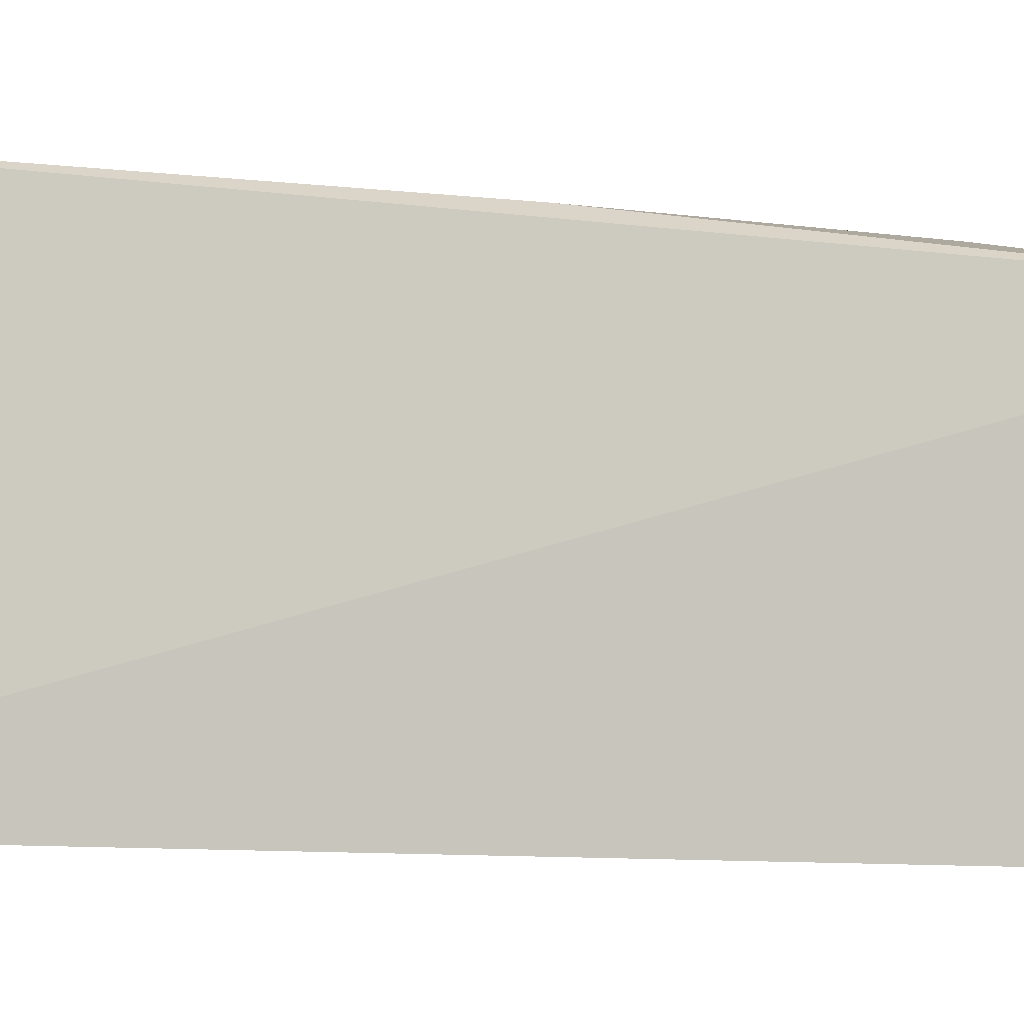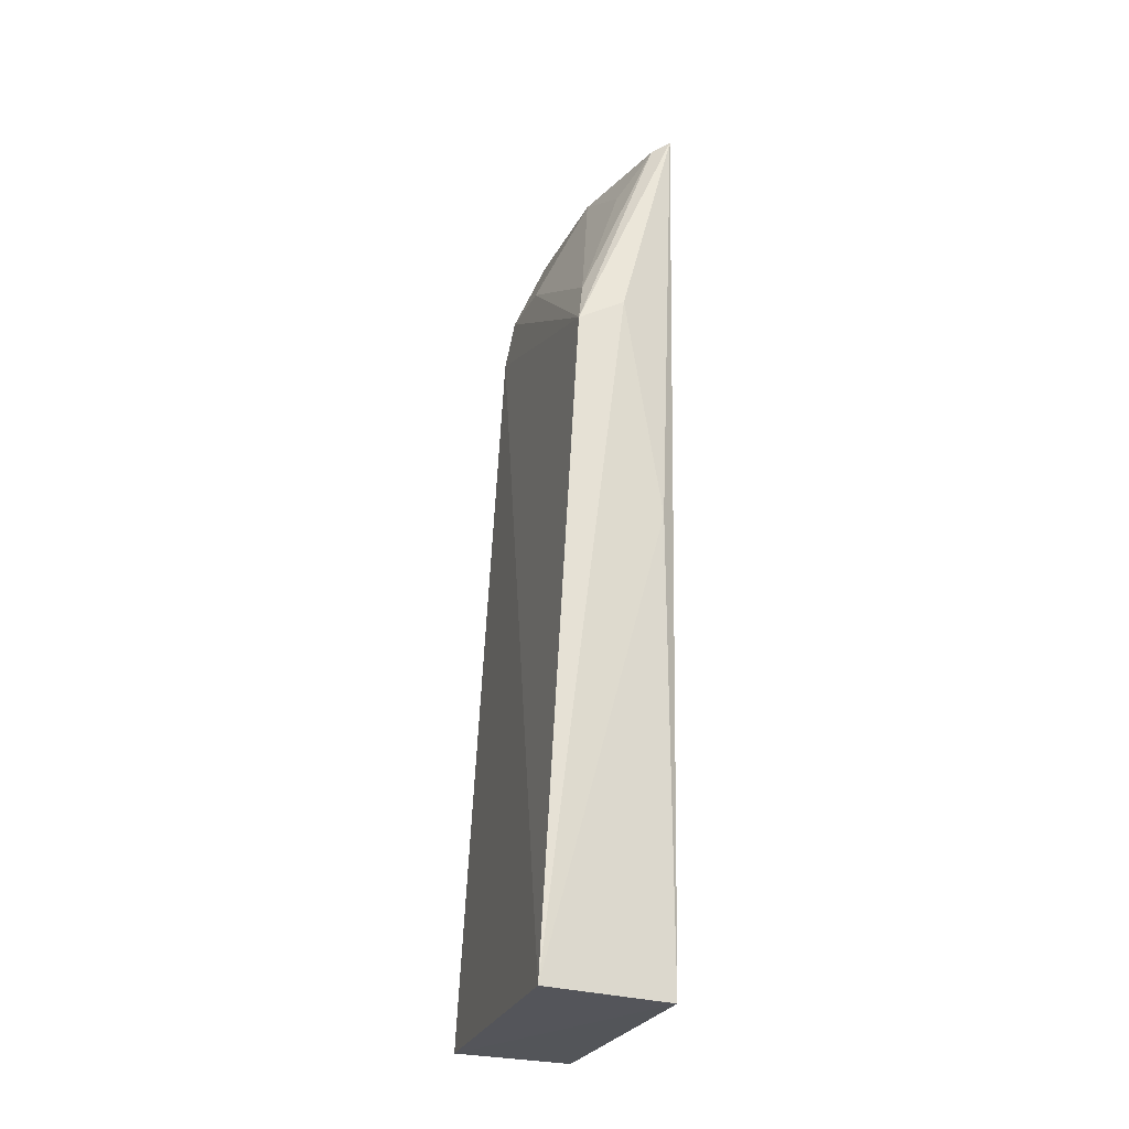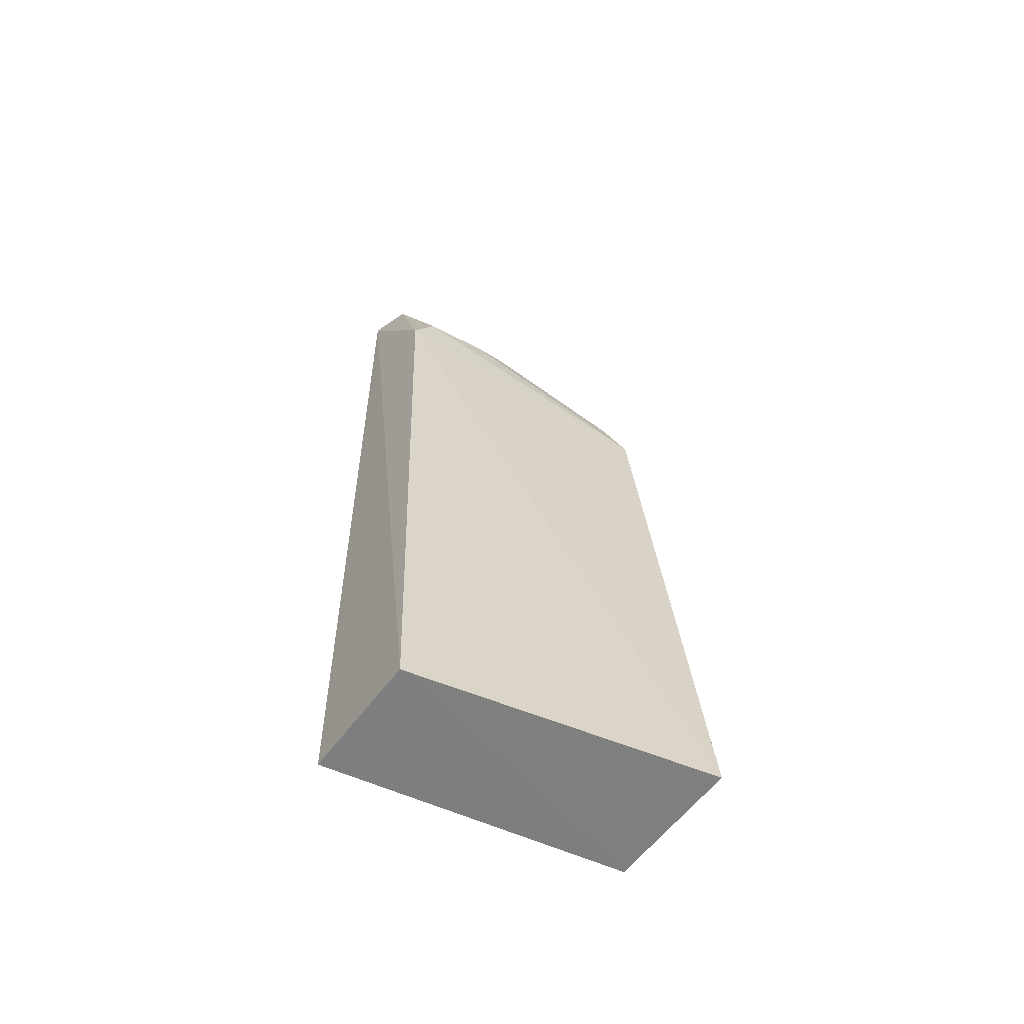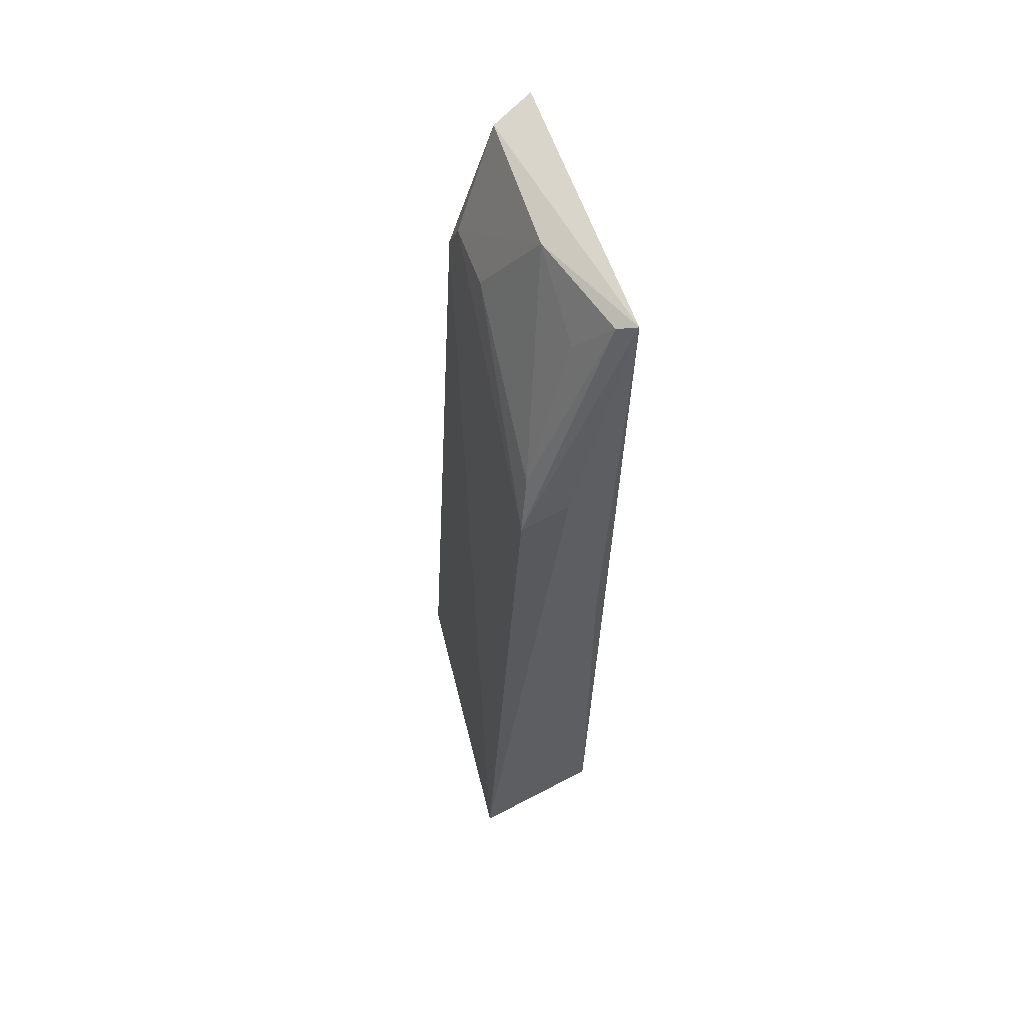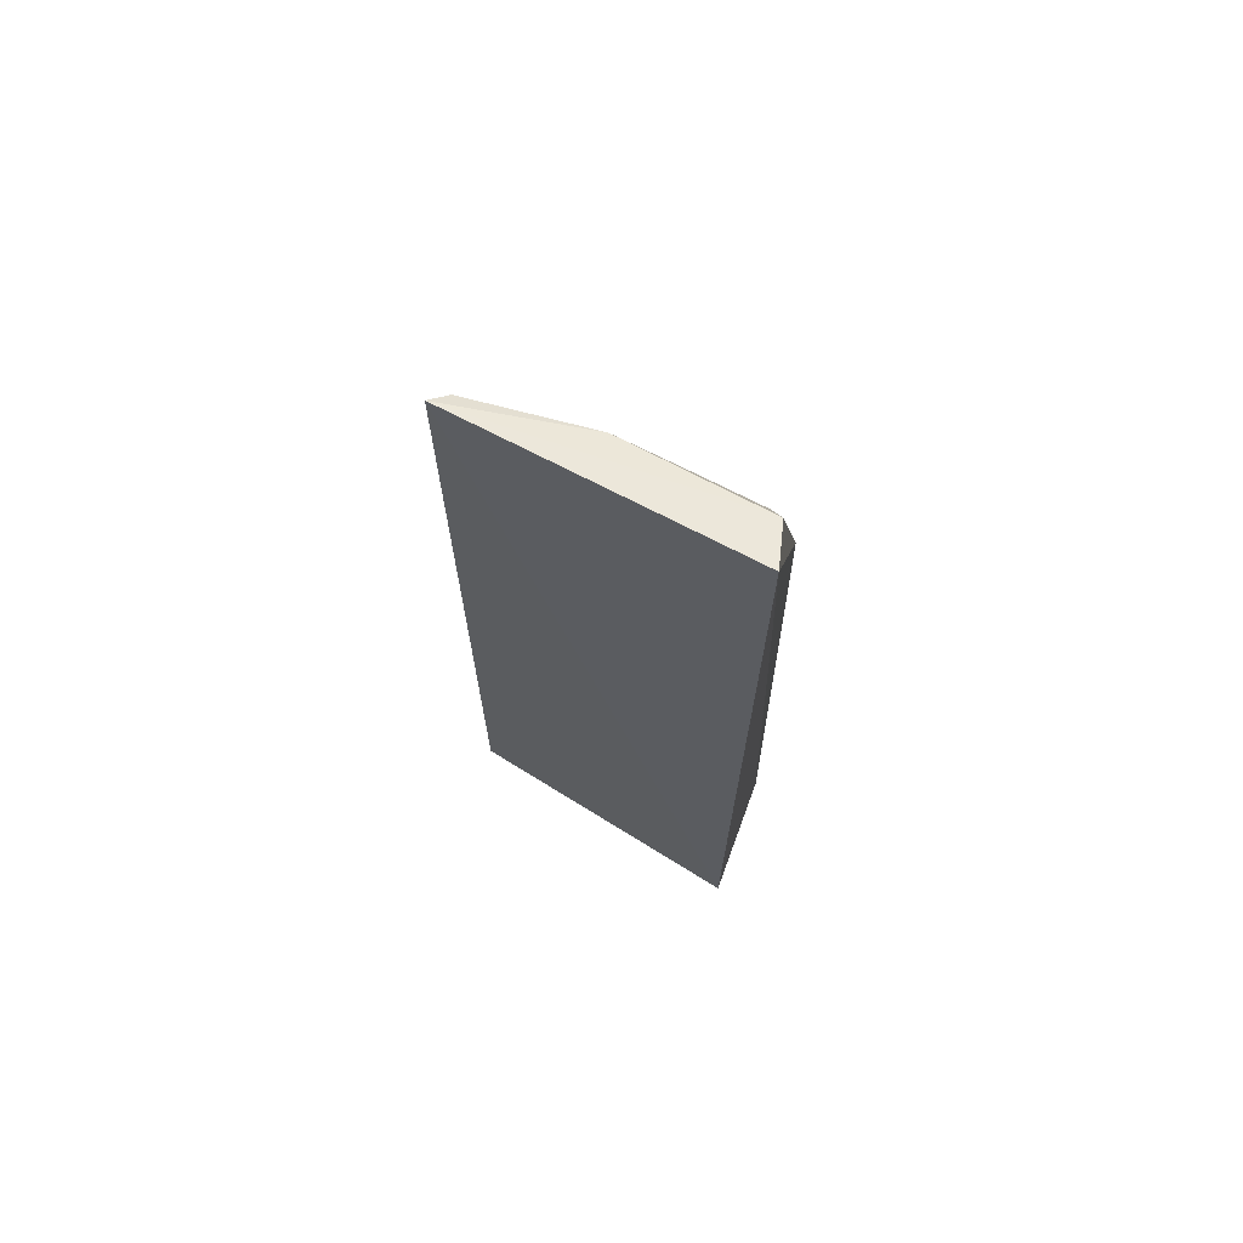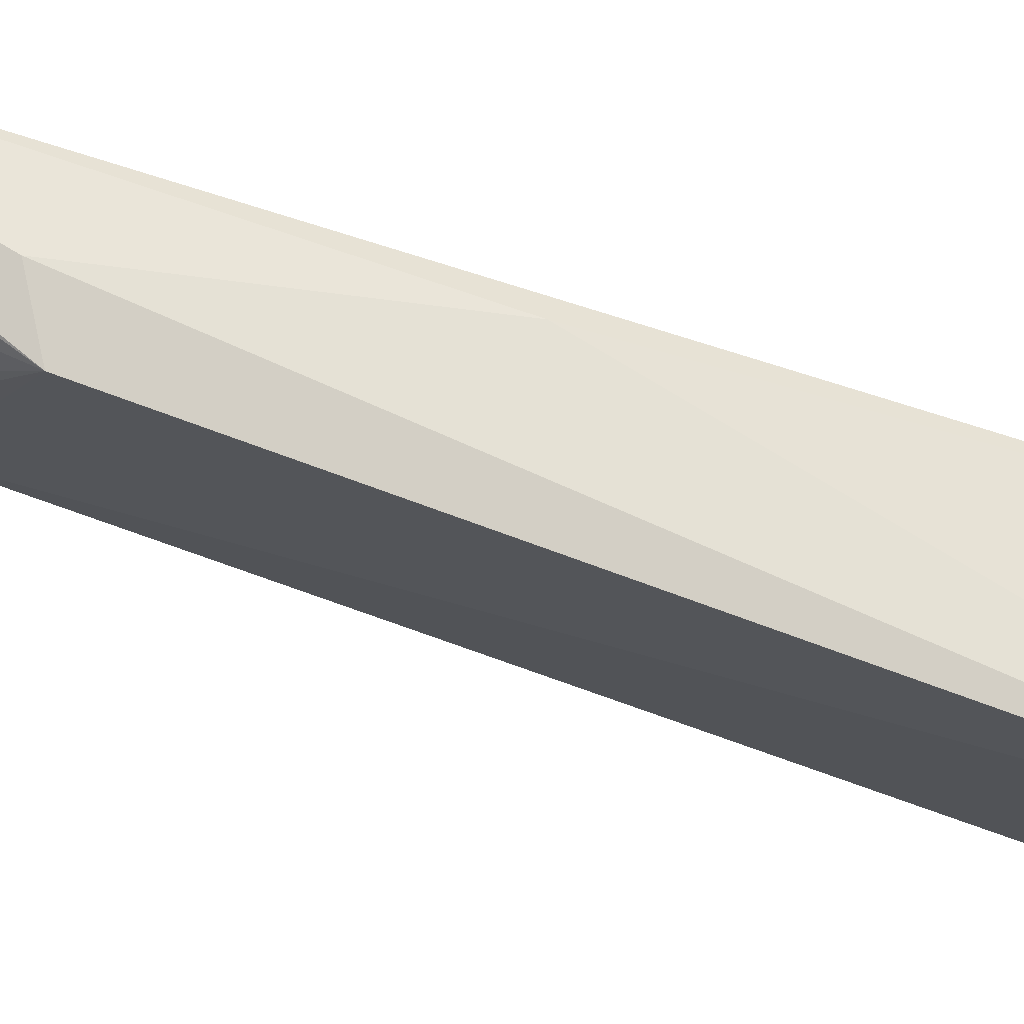
<metadata>
{"format":"obj","ext":"obj","renderer":"f3d","projection":"perspective","resolution":1024,"background":"white","views":[{"elev":-6.9,"azim":-110.1,"up":"+Y"},{"elev":-25.0,"azim":161.2,"up":"+Z"},{"elev":-59.8,"azim":64.6,"up":"+Z"},{"elev":59.3,"azim":163.3,"up":"+Z"},{"elev":68.8,"azim":-59.1,"up":"+Z"},{"elev":75.3,"azim":106.6,"up":"+Y"}]}
</metadata>
<code>
v 0.02117 0.008482 0.0391
v 0.02431 0.0009794 0.03565
v 0.02624 0.01011 0.009636
v 0.02197 0.009224 0.009637
v 0.02177 -0.0002888 0.009695
v 0.02199 0.009168 0.02448
v 0.02472 0.009195 0.03097
v 0.02153 -0.0005114 0.03934
v 0.02578 0.0004701 0.009642
v 0.02278 0.00459 0.0387
v 0.02441 0.0002373 0.0343
v 0.02323 0.009281 0.0318
v 0.02172 0.008141 0.0388
v 0.02421 0.003115 0.03563
v 0.02286 9.156e-05 0.03897
v 0.02436 0.008505 0.03258
v 0.02268 0.007301 0.03723
f 5 1 4
f 6 3 4
f 6 4 1
f 8 1 5
f 9 8 5
f 9 5 4
f 9 4 3
f 11 7 2
f 11 3 7
f 11 9 3
f 11 8 9
f 12 6 1
f 12 1 7
f 12 7 3
f 12 3 6
f 13 7 1
f 13 1 10
f 14 10 2
f 14 2 7
f 15 2 10
f 15 11 2
f 15 8 11
f 15 10 1
f 15 1 8
f 16 7 13
f 16 14 7
f 16 10 14
f 17 16 13
f 17 13 10
f 17 10 16

</code>
